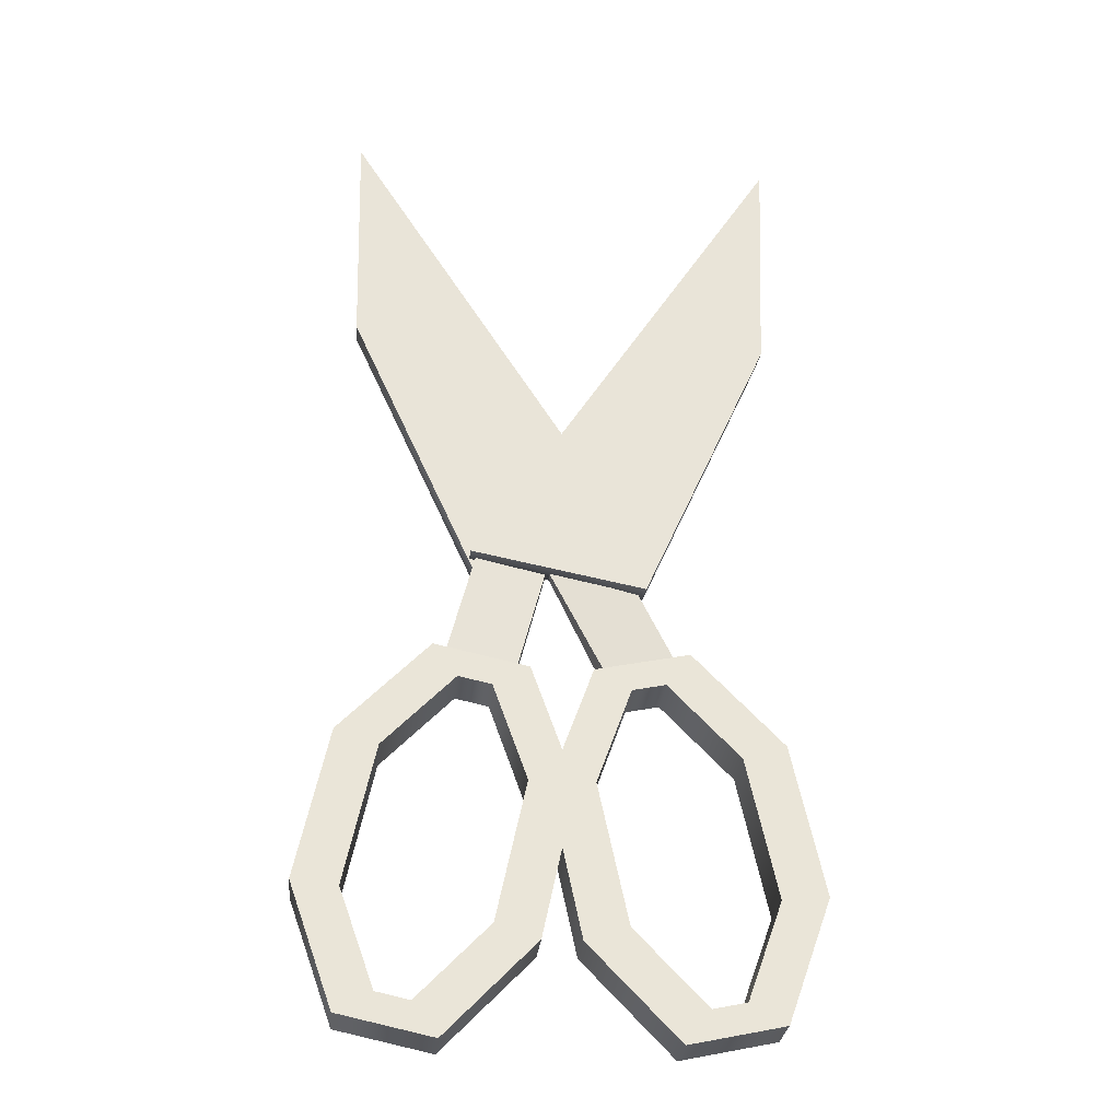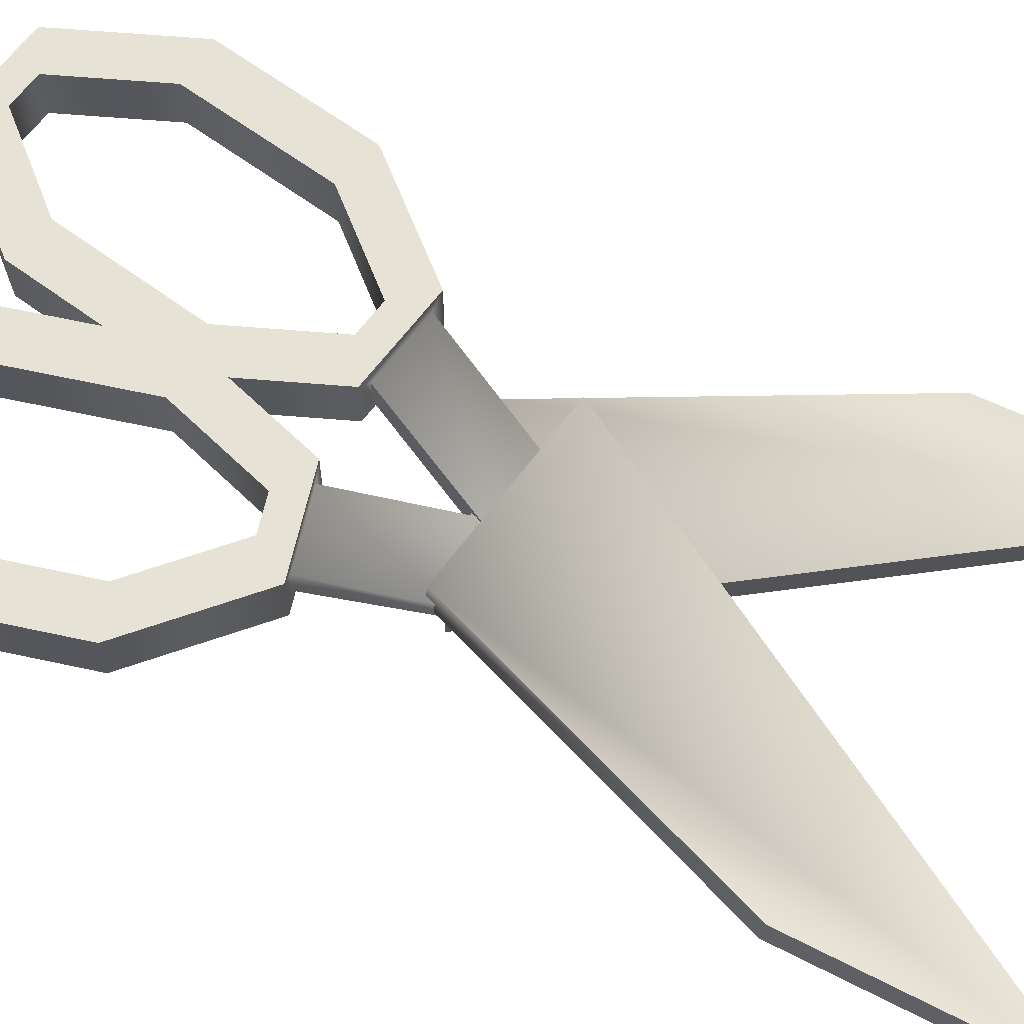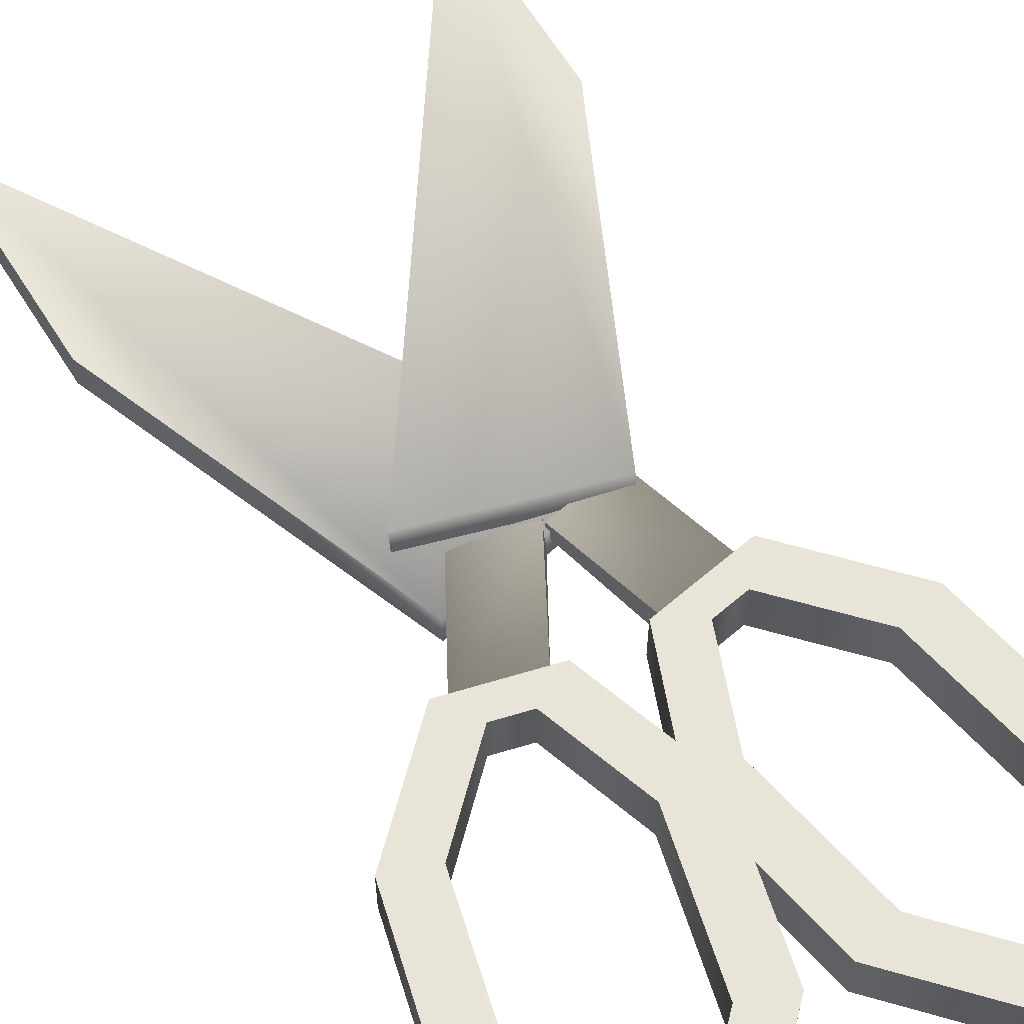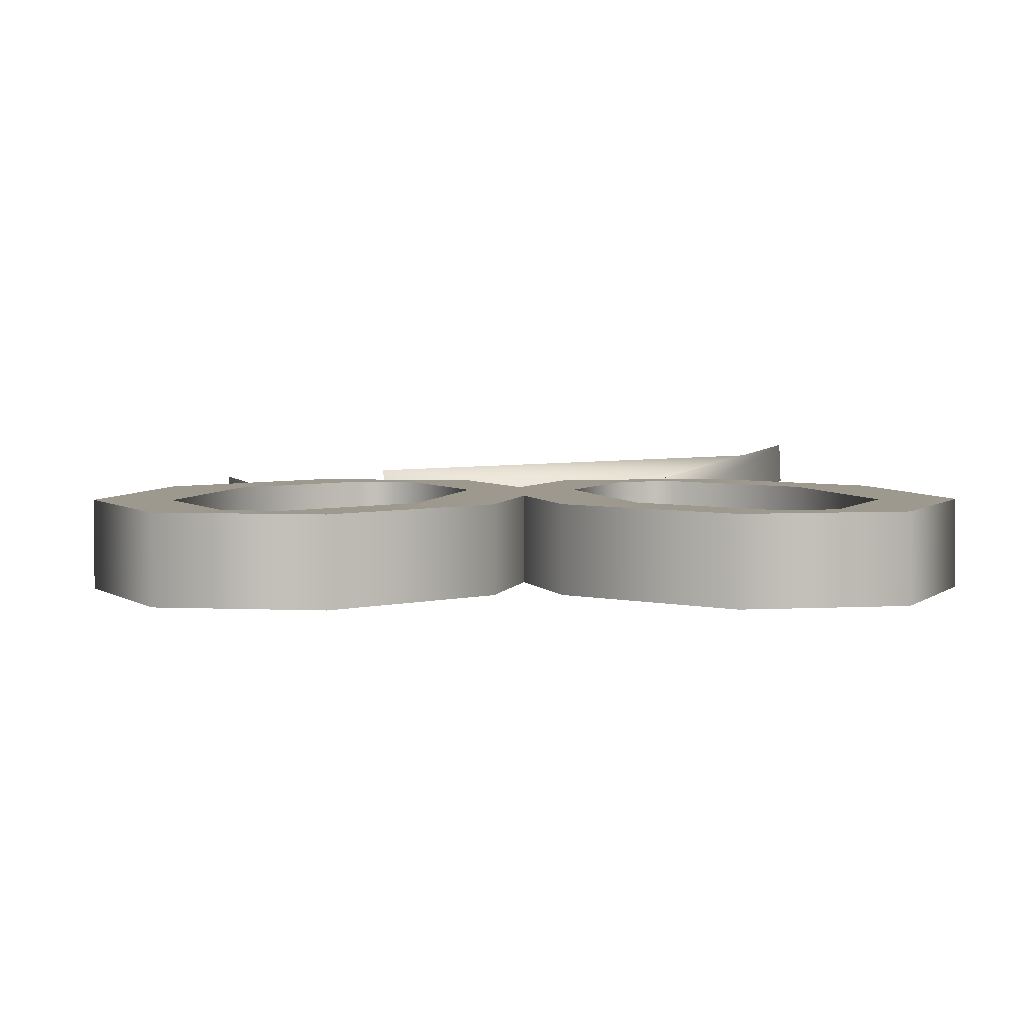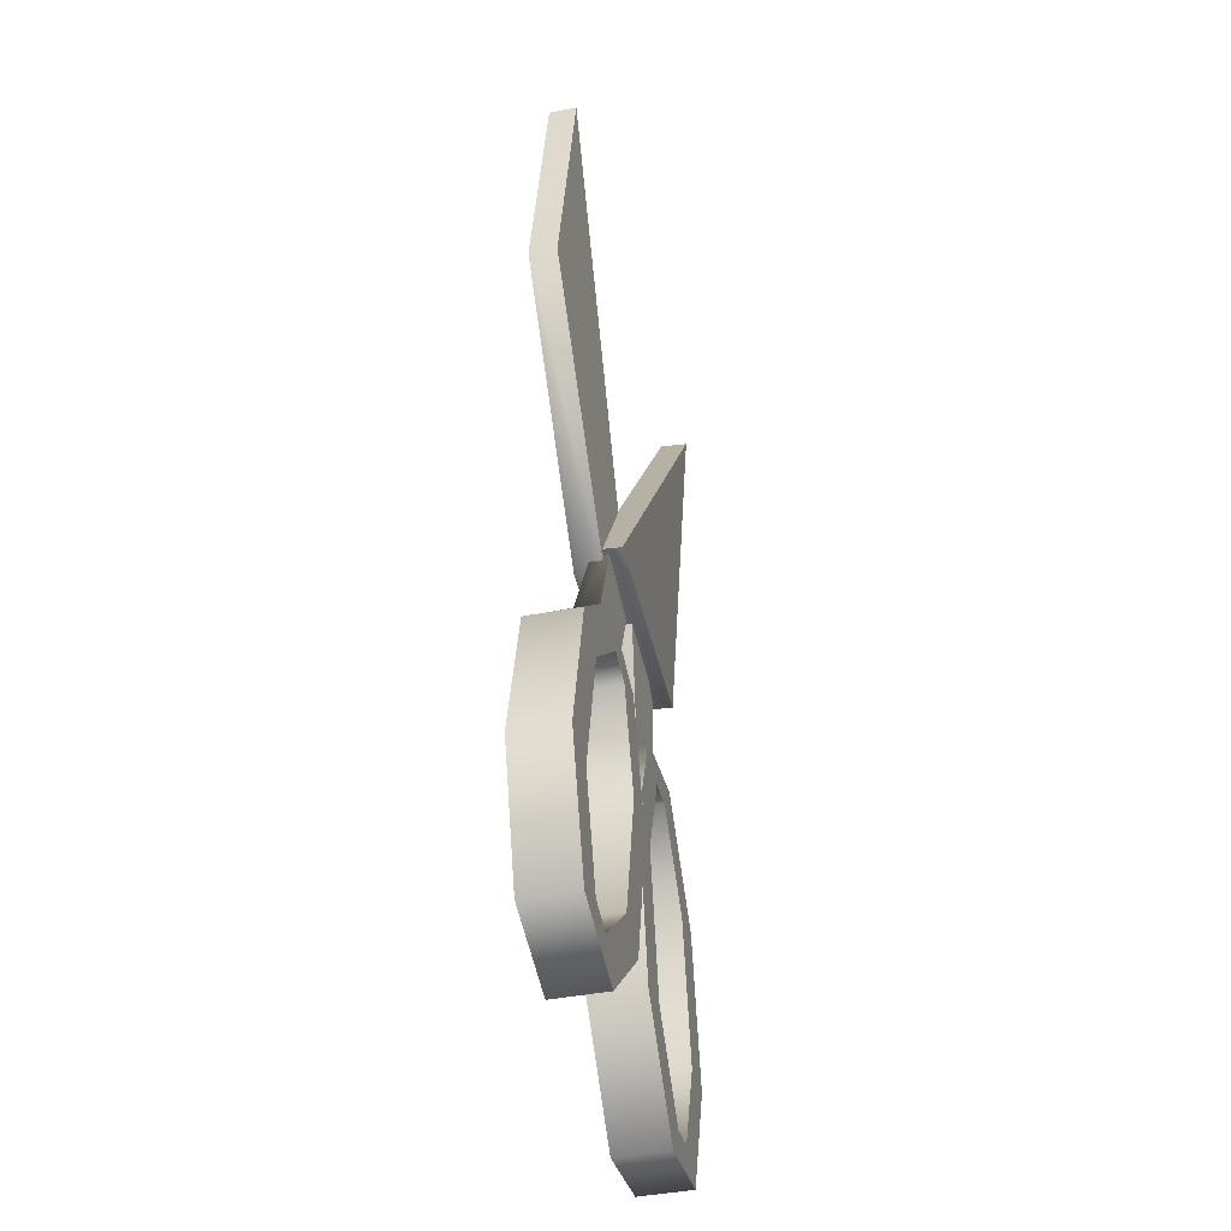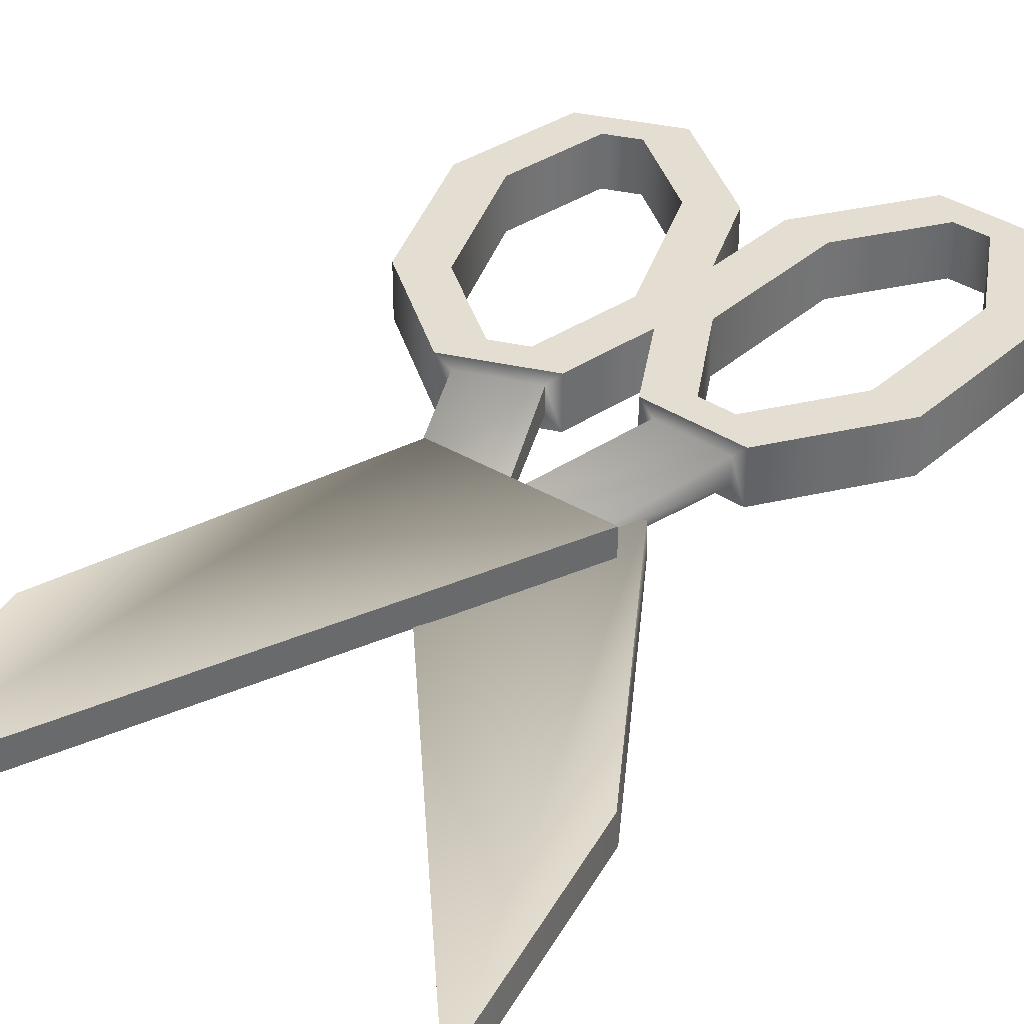
<metadata>
{"format":"obj","ext":"obj","renderer":"f3d","projection":"perspective","resolution":1024,"background":"white","views":[{"elev":-28.9,"azim":-5.7,"up":"+Z"},{"elev":63.8,"azim":-65.4,"up":"+Y"},{"elev":60.0,"azim":150.5,"up":"+Y"},{"elev":3.4,"azim":178.7,"up":"+Y"},{"elev":-44.8,"azim":-77.5,"up":"+Z"},{"elev":36.1,"azim":28.8,"up":"+Y"}]}
</metadata>
<code>
g Shears
v -0.06965 0.04677 0.245
v 0.0916 0.05539 0.2813
v -0.1971 0.04665 0.733
v -0.1921 0.06232 0.526
v -0.07039 0.02118 0.2437
v -0.193 0.0361 0.5245
v -0.198 0.02043 0.7314
v 0.09087 0.02981 0.28
v -0.06965 0.04677 0.245
v -0.07039 0.02118 0.2437
v 0.09087 0.02981 0.28
v 0.0916 0.05539 0.2813
v 0.0916 0.05539 0.2813
v 0.09087 0.02981 0.28
v -0.198 0.02043 0.7314
v -0.1971 0.04665 0.733
v -0.1921 0.06232 0.526
v -0.07039 0.02118 0.2437
v -0.06965 0.04677 0.245
v -0.193 0.0361 0.5245
v -0.1971 0.04665 0.733
v -0.198 0.02043 0.7314
v 0.08403 0.02119 0.2249
v 0.2064 0.04061 0.5059
v 0.2114 0.02494 0.7129
v -0.07723 0.02981 0.2612
v 0.08476 -0.004393 0.2236
v -0.07648 0.004229 0.2599
v 0.2123 -0.001284 0.7113
v 0.2073 0.01439 0.5044
v 0.08403 0.02119 0.2249
v -0.07723 0.02981 0.2612
v -0.07648 0.004229 0.2599
v 0.08476 -0.004393 0.2236
v -0.07723 0.02981 0.2612
v 0.2114 0.02494 0.7129
v 0.2123 -0.001284 0.7113
v -0.07648 0.004229 0.2599
v 0.2064 0.04061 0.5059
v 0.08403 0.02119 0.2249
v 0.08476 -0.004393 0.2236
v 0.2073 0.01439 0.5044
v 0.2114 0.02494 0.7129
v 0.2123 -0.001284 0.7113
v 0.134 0.007765 -0.1651
v 0.134 0.05546 -0.1651
v 0.1654 0.05546 -0.1583
v 0.1654 0.007765 -0.1583
v 0.114 0.01979 0.1621
v 0.05533 0.005969 0.269
v 0.058 0.0227 0.269
v 0.114 0.04343 0.1621
v 0.1654 0.007765 -0.1583
v 0.1654 0.05546 -0.1583
v 0.1981 0.05546 -0.06744
v 0.1981 0.007765 -0.06744
v 0.1699 0.05546 0.06383
v 0.1699 0.007765 0.06383
v 0.1027 0.05546 0.1332
v 0.1027 0.007765 0.1332
v 0.1993 0.007765 -0.1774
v 0.1993 0.05546 -0.1774
v 0.1109 0.05546 -0.1964
v 0.1109 0.007765 -0.1964
v 0.06676 0.007765 -0.09569
v 0.134 0.05546 -0.1651
v 0.134 0.007765 -0.1651
v 0.06676 0.05546 -0.09569
v 0.03853 0.007765 0.03558
v 0.03853 0.05546 0.03558
v 0.07131 0.007765 0.1265
v 0.07131 0.05546 0.1265
v 0.2405 0.007765 -0.06318
v 0.1993 0.05546 -0.1774
v 0.1993 0.007765 -0.1774
v 0.2405 0.05546 -0.06318
v 0.2103 0.007765 0.07736
v 0.2103 0.05546 0.07736
v 0.1258 0.007765 0.1646
v 0.1258 0.05546 0.1646
v 0.1109 0.007765 -0.1964
v 0.1109 0.05546 -0.1964
v 0.02638 0.05546 -0.1092
v 0.02638 0.007765 -0.1092
v -0.00384 0.05546 0.03132
v -0.00384 0.007765 0.03132
v 0.03736 0.05546 0.1456
v 0.03736 0.007765 0.1456
v 0.1027 0.007765 0.1332
v 0.1027 0.05546 0.1332
v 0.07131 0.05546 0.1265
v 0.07131 0.007765 0.1265
v -0.117 0.007765 -0.1651
v -0.1483 0.007765 -0.1583
v -0.1483 0.05546 -0.1583
v -0.117 0.05546 -0.1651
v -0.03209 0.01979 0.1481
v -0.005234 0.0163 0.25
v -0.005234 0.03197 0.25
v -0.03209 0.04343 0.1481
v -0.1483 0.007765 -0.1583
v -0.1811 0.05546 -0.06744
v -0.1483 0.05546 -0.1583
v -0.1811 0.007765 -0.06744
v -0.1529 0.05546 0.06383
v -0.1529 0.007765 0.06383
v -0.08563 0.05546 0.1332
v -0.08563 0.007765 0.1332
v -0.1823 0.007765 -0.1774
v -0.09388 0.007765 -0.1964
v -0.09388 0.05546 -0.1964
v -0.1823 0.05546 -0.1774
v -0.04972 0.007765 -0.09569
v -0.117 0.007765 -0.1651
v -0.117 0.05546 -0.1651
v -0.04972 0.05546 -0.09569
v -0.0215 0.007765 0.03558
v -0.0215 0.05546 0.03558
v -0.05428 0.007765 0.1265
v -0.05428 0.05546 0.1265
v -0.2235 0.007765 -0.06318
v -0.1823 0.007765 -0.1774
v -0.1823 0.05546 -0.1774
v -0.2235 0.05546 -0.06318
v -0.1933 0.007765 0.07736
v -0.1933 0.05546 0.07736
v -0.1087 0.007765 0.1646
v -0.1087 0.05546 0.1646
v -0.09388 0.007765 -0.1964
v -0.009349 0.05546 -0.1092
v -0.09388 0.05546 -0.1964
v -0.009349 0.007765 -0.1092
v 0.02087 0.05546 0.03132
v 0.02087 0.007765 0.03132
v -0.02033 0.05546 0.1456
v -0.02033 0.007765 0.1456
v -0.08563 0.007765 0.1332
v -0.05428 0.007765 0.1265
v -0.05428 0.05546 0.1265
v -0.08563 0.05546 0.1332
v 0.04912 0.04343 0.1481
v 0.03736 0.05546 0.1456
v 0.1258 0.05546 0.1646
v 0.114 0.04343 0.1621
v 0.114 0.04343 0.1621
v 0.1258 0.05546 0.1646
v 0.1258 0.007765 0.1646
v 0.114 0.01979 0.1621
v 0.03736 0.007765 0.1456
v 0.04912 0.01979 0.1481
v 0.03736 0.05546 0.1456
v 0.04912 0.04343 0.1481
v -0.09697 0.04343 0.1621
v -0.1087 0.05546 0.1646
v -0.02033 0.05546 0.1456
v -0.03209 0.04343 0.1481
v -0.09697 0.01979 0.1621
v -0.1087 0.05546 0.1646
v -0.09697 0.04343 0.1621
v -0.1087 0.007765 0.1646
v -0.03209 0.01979 0.1481
v -0.02033 0.007765 0.1456
v -0.03209 0.04343 0.1481
v -0.02033 0.05546 0.1456
v -0.005234 0.0163 0.25
v -0.07011 0.0163 0.2639
v -0.07011 0.03197 0.2639
v -0.005234 0.03197 0.25
v -0.03209 0.04343 0.1481
v -0.005234 0.03197 0.25
v -0.07011 0.03197 0.2639
v -0.09697 0.04343 0.1621
v -0.09697 0.04343 0.1621
v -0.07011 0.03197 0.2639
v -0.07011 0.0163 0.2639
v -0.09697 0.01979 0.1621
v -0.09697 0.01979 0.1621
v -0.07011 0.0163 0.2639
v -0.005234 0.0163 0.25
v -0.03209 0.01979 0.1481
v -0.009134 0.0112 0.255
v -0.006461 0.02793 0.255
v 0.058 0.0227 0.269
v 0.05533 0.005969 0.269
v 0.04912 0.01979 0.1481
v -0.009134 0.0112 0.255
v 0.05533 0.005969 0.269
v 0.114 0.01979 0.1621
v 0.04912 0.04343 0.1481
v -0.006461 0.02793 0.255
v -0.009134 0.0112 0.255
v 0.04912 0.01979 0.1481
v 0.114 0.04343 0.1621
v 0.058 0.0227 0.269
v -0.006461 0.02793 0.255
v 0.04912 0.04343 0.1481
v 0.1654 0.007765 -0.1583
v 0.2405 0.007765 -0.06318
v 0.1993 0.007765 -0.1774
v 0.1981 0.007765 -0.06744
v 0.134 0.007765 -0.1651
v 0.2103 0.007765 0.07736
v 0.1109 0.007765 -0.1964
v 0.1699 0.007765 0.06383
v 0.06676 0.007765 -0.09569
v 0.1258 0.007765 0.1646
v 0.02638 0.007765 -0.1092
v 0.1027 0.007765 0.1332
v 0.03853 0.007765 0.03558
v 0.03736 0.007765 0.1456
v -0.00384 0.007765 0.03132
v 0.07131 0.007765 0.1265
v 0.1654 0.05546 -0.1583
v 0.1993 0.05546 -0.1774
v 0.2405 0.05546 -0.06318
v 0.1981 0.05546 -0.06744
v 0.134 0.05546 -0.1651
v 0.2103 0.05546 0.07736
v 0.1109 0.05546 -0.1964
v 0.1699 0.05546 0.06383
v 0.06676 0.05546 -0.09569
v 0.1258 0.05546 0.1646
v 0.02638 0.05546 -0.1092
v 0.1027 0.05546 0.1332
v 0.03853 0.05546 0.03558
v 0.03736 0.05546 0.1456
v -0.00384 0.05546 0.03132
v 0.07131 0.05546 0.1265
v -0.1483 0.007765 -0.1583
v -0.1823 0.007765 -0.1774
v -0.2235 0.007765 -0.06318
v -0.1811 0.007765 -0.06744
v -0.117 0.007765 -0.1651
v -0.1933 0.007765 0.07736
v -0.09388 0.007765 -0.1964
v -0.1529 0.007765 0.06383
v -0.04972 0.007765 -0.09569
v -0.1087 0.007765 0.1646
v -0.009349 0.007765 -0.1092
v -0.08563 0.007765 0.1332
v -0.0215 0.007765 0.03558
v -0.02033 0.007765 0.1456
v 0.02087 0.007765 0.03132
v -0.05428 0.007765 0.1265
v -0.1483 0.05546 -0.1583
v -0.1811 0.05546 -0.06744
v -0.2235 0.05546 -0.06318
v -0.1823 0.05546 -0.1774
v -0.1933 0.05546 0.07736
v -0.117 0.05546 -0.1651
v -0.1529 0.05546 0.06383
v -0.09388 0.05546 -0.1964
v -0.1087 0.05546 0.1646
v -0.04972 0.05546 -0.09569
v -0.08563 0.05546 0.1332
v -0.009349 0.05546 -0.1092
v -0.02033 0.05546 0.1456
v -0.0215 0.05546 0.03558
v -0.05428 0.05546 0.1265
v 0.02087 0.05546 0.03132
g Shears_0
f 3 2 1
f 4 3 1
f 7 6 5
f 8 7 5
f 11 10 9
f 12 11 9
f 15 14 13
f 16 15 13
f 19 18 17
f 18 20 17
f 17 20 21
f 20 22 21
f 25 24 23
f 26 25 23
f 29 28 27
f 30 29 27
f 33 32 31
f 34 33 31
f 37 36 35
f 38 37 35
f 41 40 39
f 42 41 39
f 42 39 43
f 44 42 43
f 47 46 45
f 48 47 45
f 51 50 49
f 52 51 49
f 55 54 53
f 56 55 53
f 57 55 56
f 58 57 56
f 59 57 58
f 60 59 58
f 63 62 61
f 64 63 61
f 67 66 65
f 66 68 65
f 65 68 69
f 68 70 69
f 69 70 71
f 70 72 71
f 75 74 73
f 74 76 73
f 73 76 77
f 76 78 77
f 77 78 79
f 78 80 79
f 83 82 81
f 84 83 81
f 85 83 84
f 86 85 84
f 87 85 86
f 88 87 86
f 91 90 89
f 92 91 89
f 95 94 93
f 96 95 93
f 99 98 97
f 100 99 97
f 103 102 101
f 102 104 101
f 102 105 104
f 105 106 104
f 105 107 106
f 107 108 106
f 111 110 109
f 112 111 109
f 115 114 113
f 116 115 113
f 116 113 117
f 118 116 117
f 118 117 119
f 120 118 119
f 123 122 121
f 124 123 121
f 124 121 125
f 126 124 125
f 126 125 127
f 128 126 127
f 131 130 129
f 130 132 129
f 130 133 132
f 133 134 132
f 133 135 134
f 135 136 134
f 139 138 137
f 140 139 137
f 143 142 141
f 144 143 141
f 147 146 145
f 148 147 145
f 149 147 148
f 150 149 148
f 151 149 150
f 152 151 150
f 155 154 153
f 156 155 153
f 159 158 157
f 158 160 157
f 157 160 161
f 160 162 161
f 161 162 163
f 162 164 163
f 167 166 165
f 168 167 165
f 171 170 169
f 172 171 169
f 175 174 173
f 176 175 173
f 179 178 177
f 180 179 177
f 183 182 181
f 184 183 181
f 187 186 185
f 188 187 185
f 191 190 189
f 192 191 189
f 195 194 193
f 196 195 193
f 199 198 197
f 198 200 197
f 199 197 201
f 198 202 200
f 203 199 201
f 202 204 200
f 203 201 205
f 202 206 204
f 207 203 205
f 206 208 204
f 207 205 209
f 206 210 208
f 211 207 209
f 210 212 208
f 211 209 212
f 210 211 212
f 215 214 213
f 216 215 213
f 213 214 217
f 218 215 216
f 214 219 217
f 220 218 216
f 217 219 221
f 222 218 220
f 219 223 221
f 224 222 220
f 221 223 225
f 226 222 224
f 223 227 225
f 228 226 224
f 225 227 228
f 227 226 228
f 231 230 229
f 232 231 229
f 229 230 233
f 234 231 232
f 230 235 233
f 236 234 232
f 233 235 237
f 238 234 236
f 235 239 237
f 240 238 236
f 237 239 241
f 242 238 240
f 239 243 241
f 244 242 240
f 241 243 244
f 243 242 244
f 247 246 245
f 248 247 245
f 247 249 246
f 248 245 250
f 249 251 246
f 252 248 250
f 249 253 251
f 252 250 254
f 253 255 251
f 256 252 254
f 253 257 255
f 256 254 258
f 257 259 255
f 260 256 258
f 260 258 259
f 257 260 259

</code>
